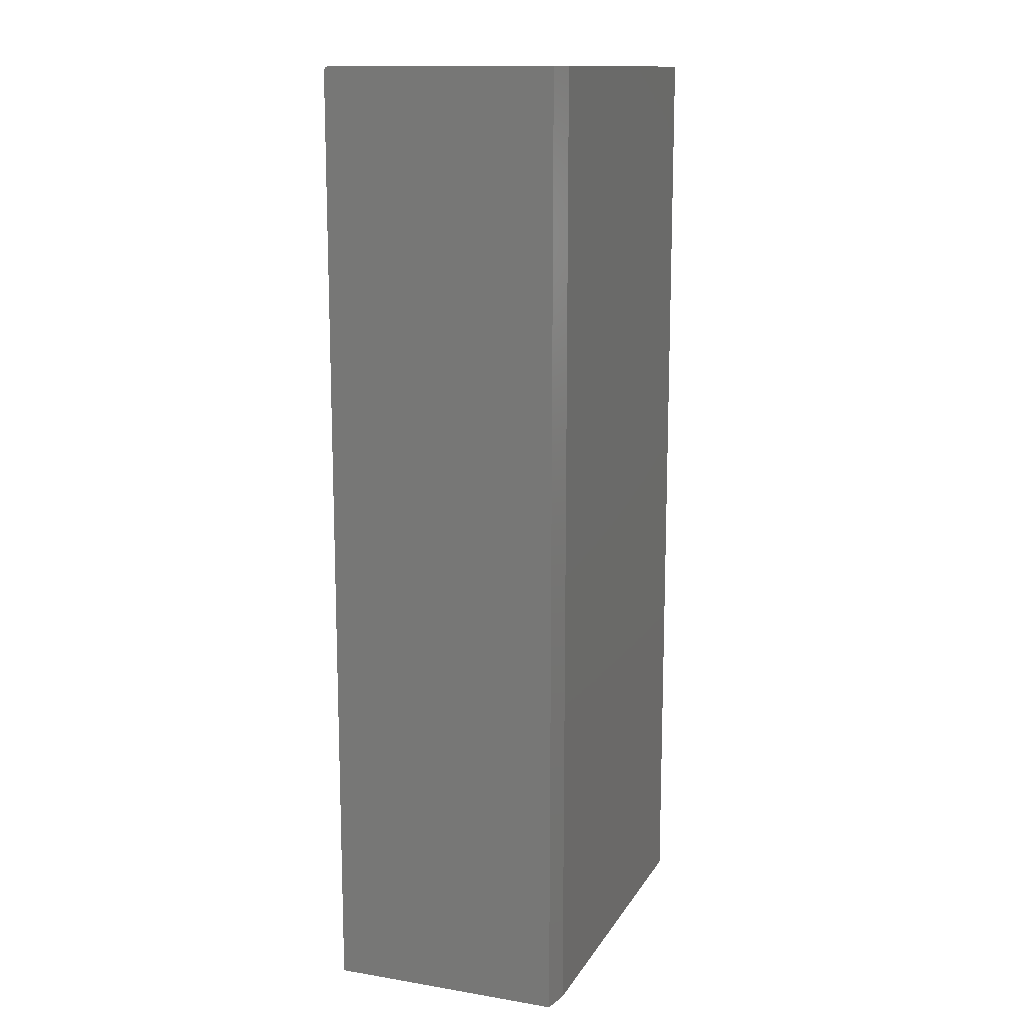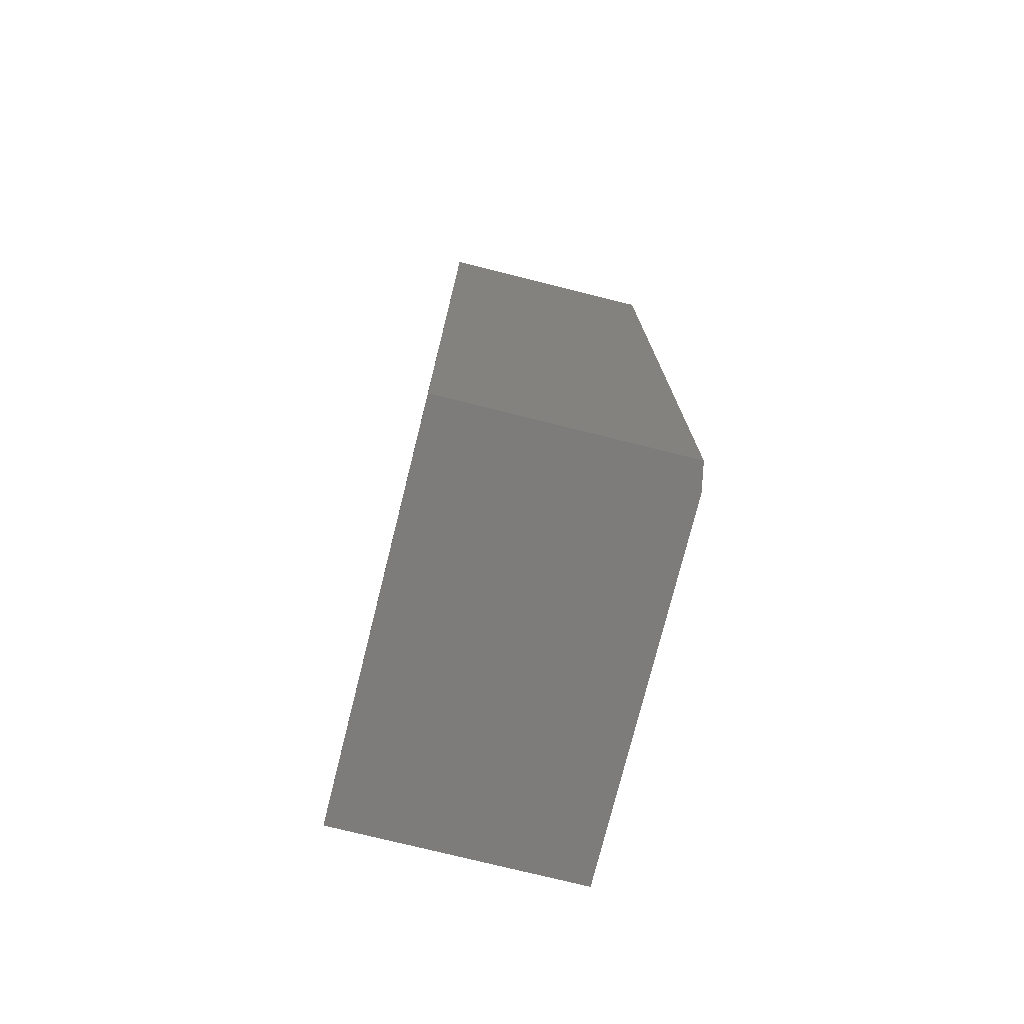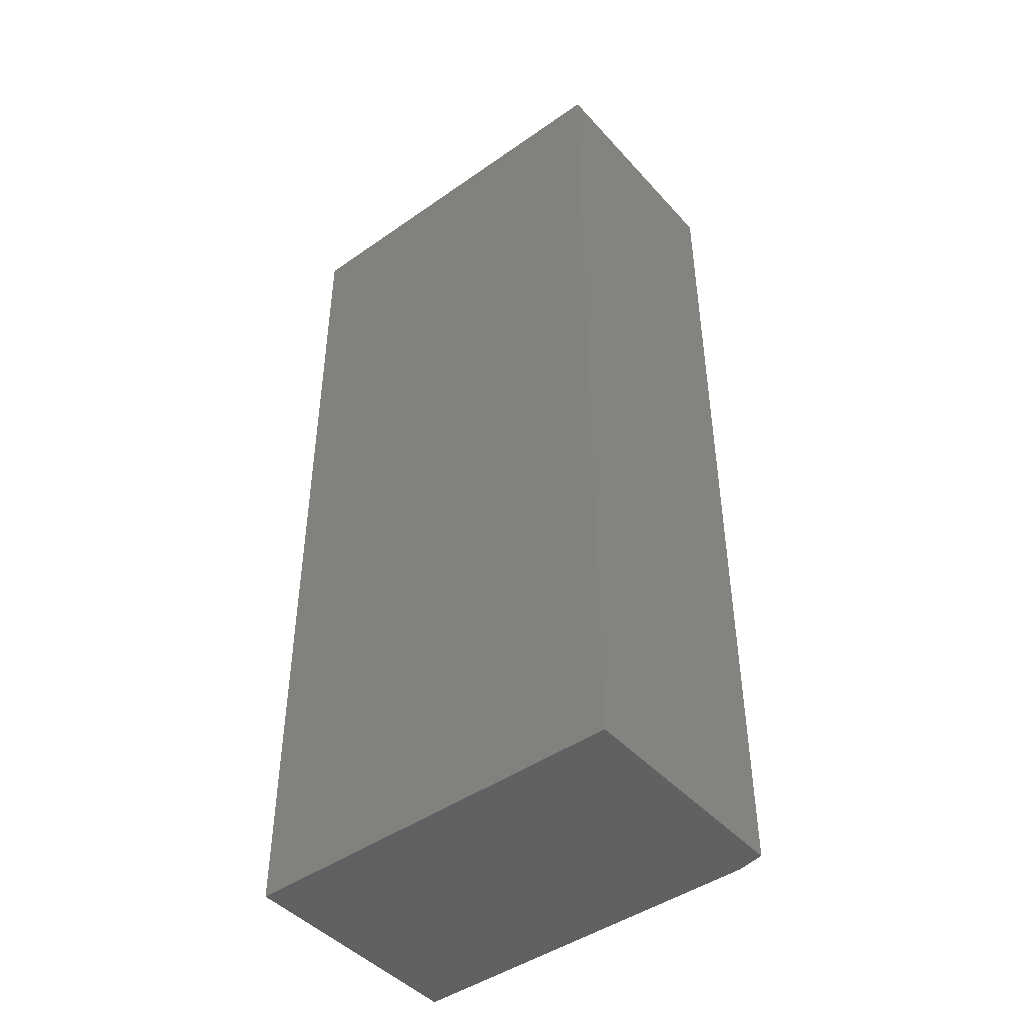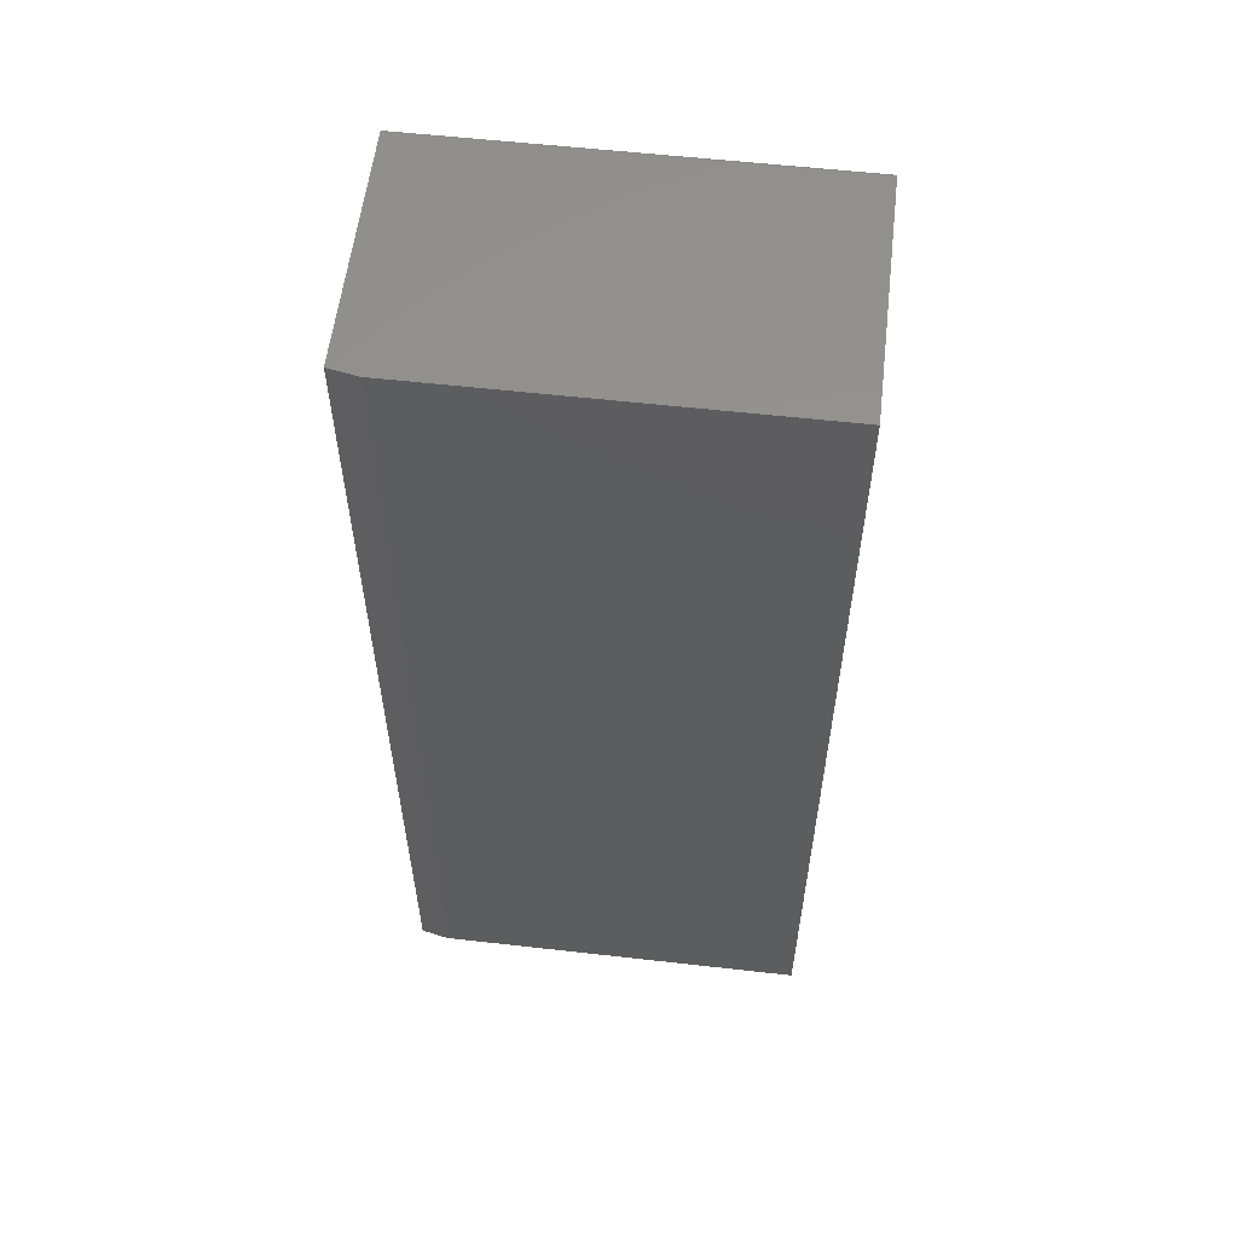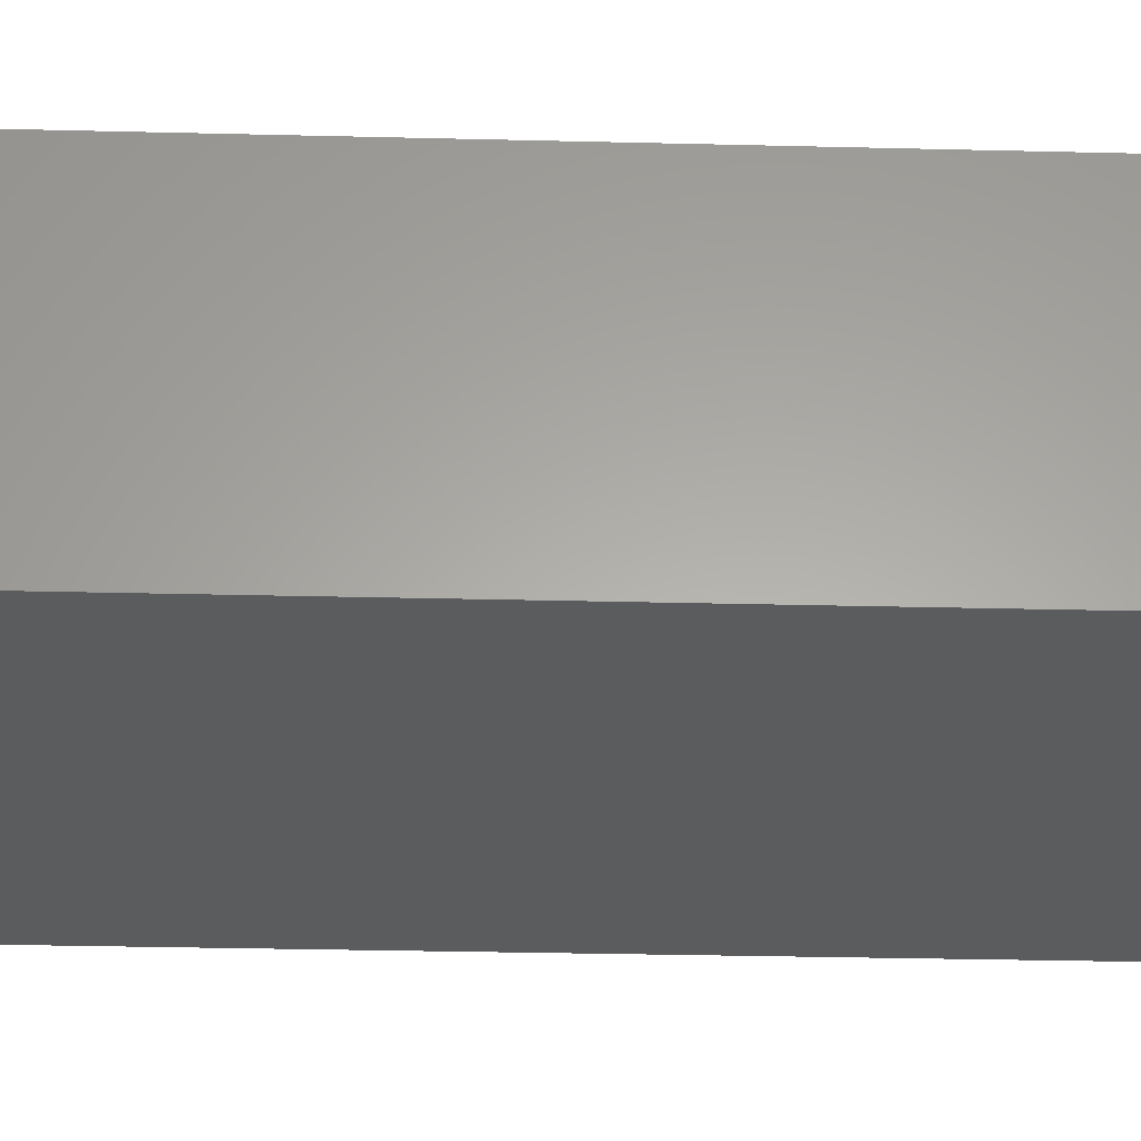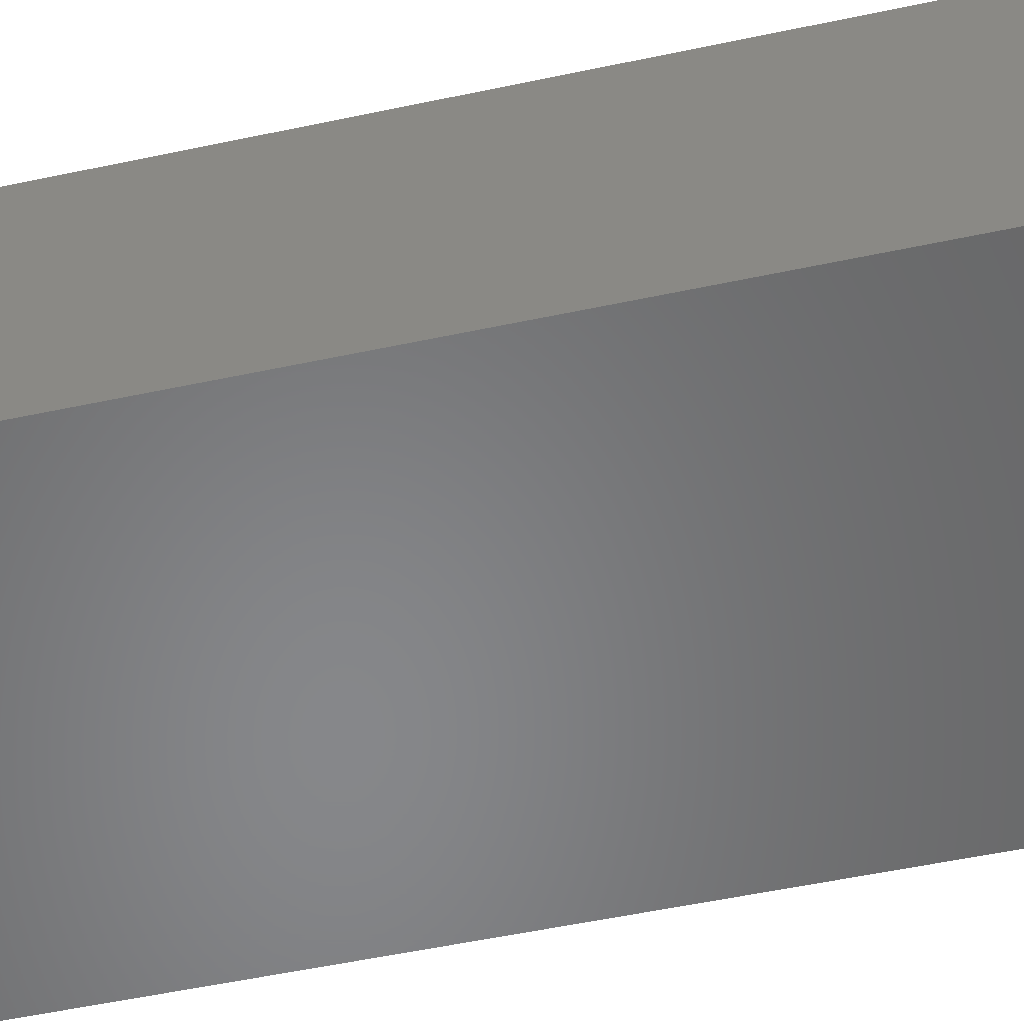
<metadata>
{"format":"stl","ext":"stl","renderer":"f3d","projection":"perspective","resolution":1024,"background":"white","views":[{"elev":13.3,"azim":110.5,"up":"+Z"},{"elev":-75.9,"azim":76.0,"up":"+Z"},{"elev":-45.2,"azim":39.0,"up":"+Z"},{"elev":57.6,"azim":-173.3,"up":"+Z"},{"elev":-28.1,"azim":-92.2,"up":"+Y"},{"elev":-53.9,"azim":102.8,"up":"+Y"}]}
</metadata>
<code>
# stl→obj: 26 verts, 48 faces
v 0.5625 -0.6393 0.7465
v 0.5625 -0.6372 0.7487
v 0.5625 -0.6383 0.7477
v 0.5625 -0.6406 0.7422
v 0.5625 -0.6406 -0.6094
v 0.5625 -0.305 -0.6094
v 0.5625 -0.305 0.75
v 0.5625 -0.64 0.7452
v 0.5625 -0.6405 0.7437
v 0.5625 -0.6328 0.75
v 0.5625 -0.6343 0.7498
v 0.5625 -0.6358 0.7494
v -1.509e-16 -0.2972 0.75
v -1.509e-16 -0.6328 0.75
v 0.5234 -0.2972 0.75
v -1.507e-16 -0.6383 0.7477
v -1.508e-16 -0.6372 0.7487
v -1.505e-16 -0.6393 0.7465
v 2.335e-33 -0.2972 -0.6094
v 0 -0.6406 -0.6094
v -1.501e-16 -0.6406 0.7422
v -1.502e-16 -0.6405 0.7437
v -1.504e-16 -0.64 0.7452
v -1.509e-16 -0.6358 0.7494
v -1.509e-16 -0.6343 0.7498
v 0.5234 -0.2972 -0.6094
f 1 2 3
f 4 5 6
f 7 2 1
f 7 1 8
f 7 8 9
f 7 9 4
f 7 4 6
f 2 7 10
f 2 10 11
f 2 11 12
f 13 14 15
f 15 14 10
f 15 10 7
f 16 17 18
f 19 20 21
f 13 19 21
f 13 21 22
f 13 22 23
f 13 23 18
f 13 18 17
f 17 24 25
f 17 25 14
f 17 14 13
f 4 21 5
f 5 21 20
f 21 4 22
f 22 4 9
f 22 9 23
f 23 9 8
f 23 8 18
f 18 8 1
f 18 1 16
f 16 1 3
f 16 3 17
f 17 3 2
f 17 2 24
f 24 2 12
f 24 12 25
f 25 12 11
f 25 11 14
f 14 11 10
f 26 19 15
f 15 19 13
f 20 19 5
f 5 19 26
f 5 26 6
f 7 6 15
f 15 6 26

</code>
